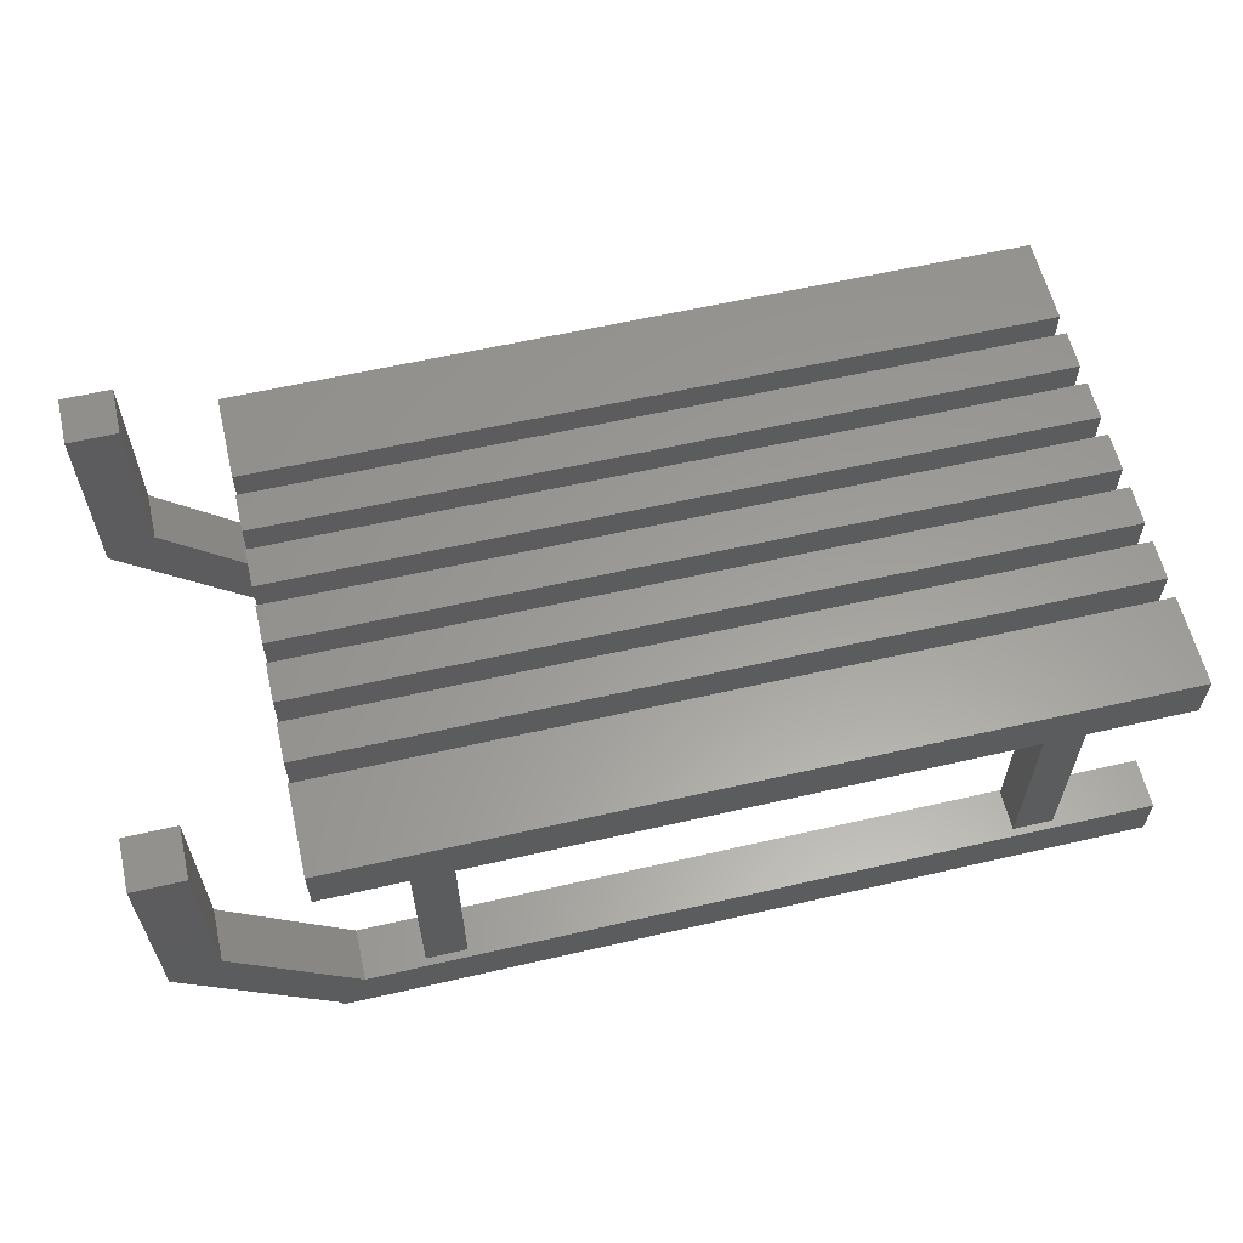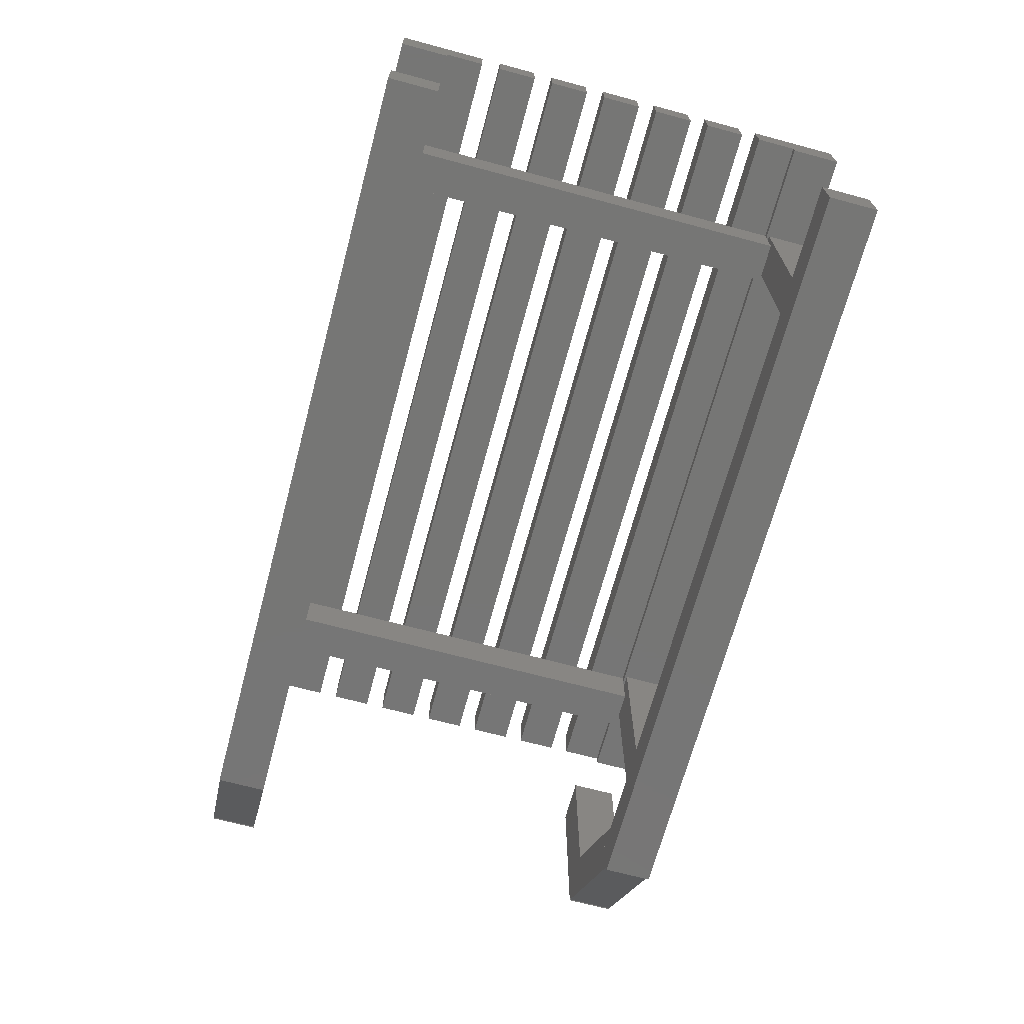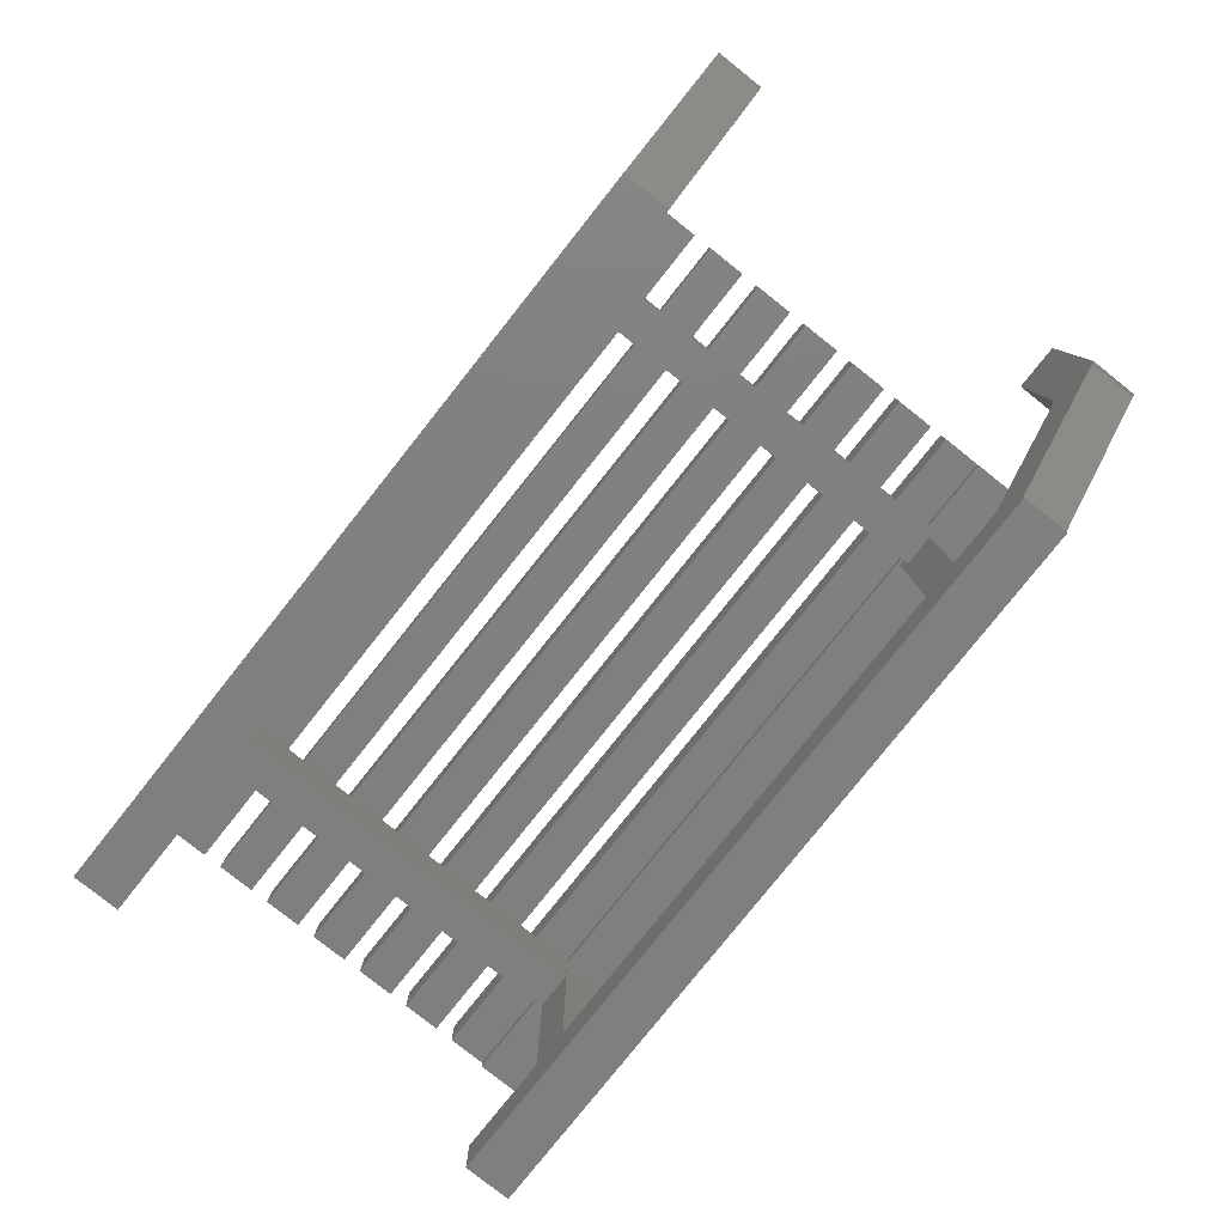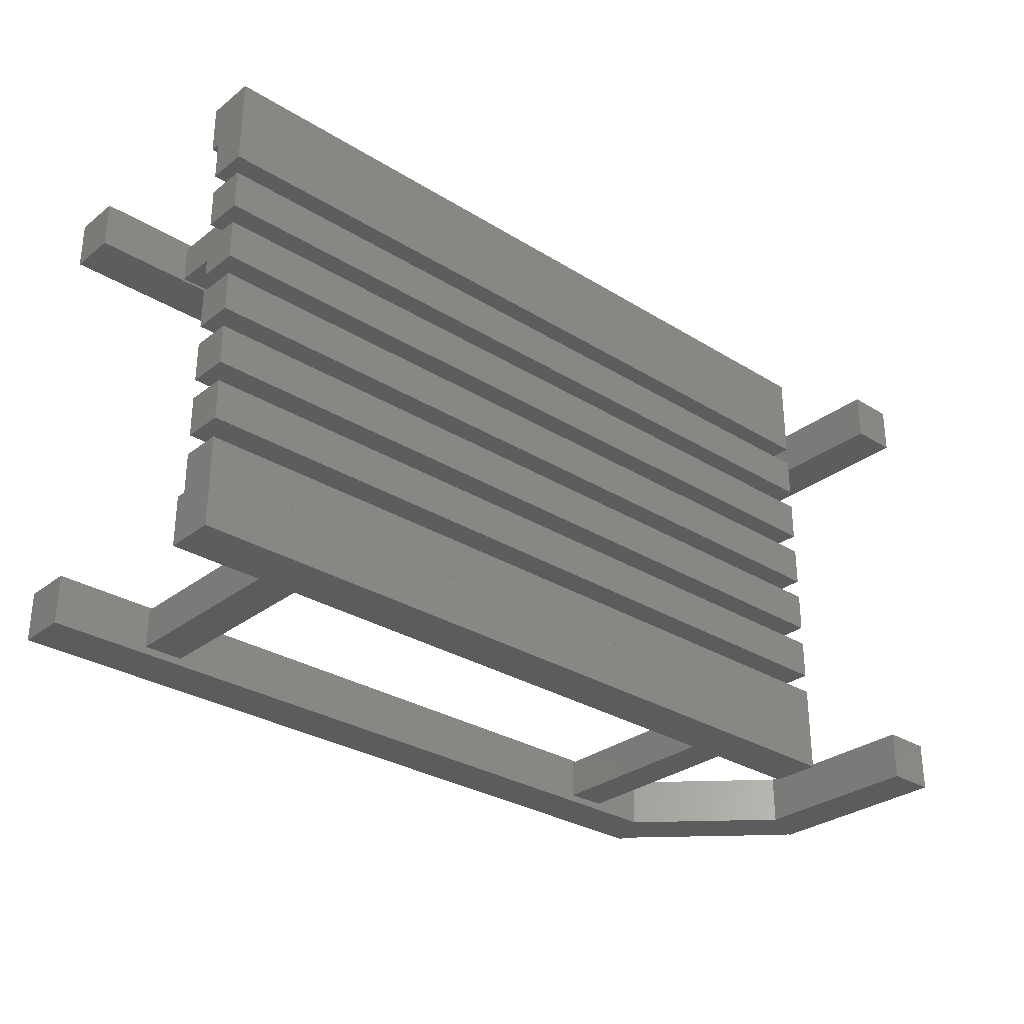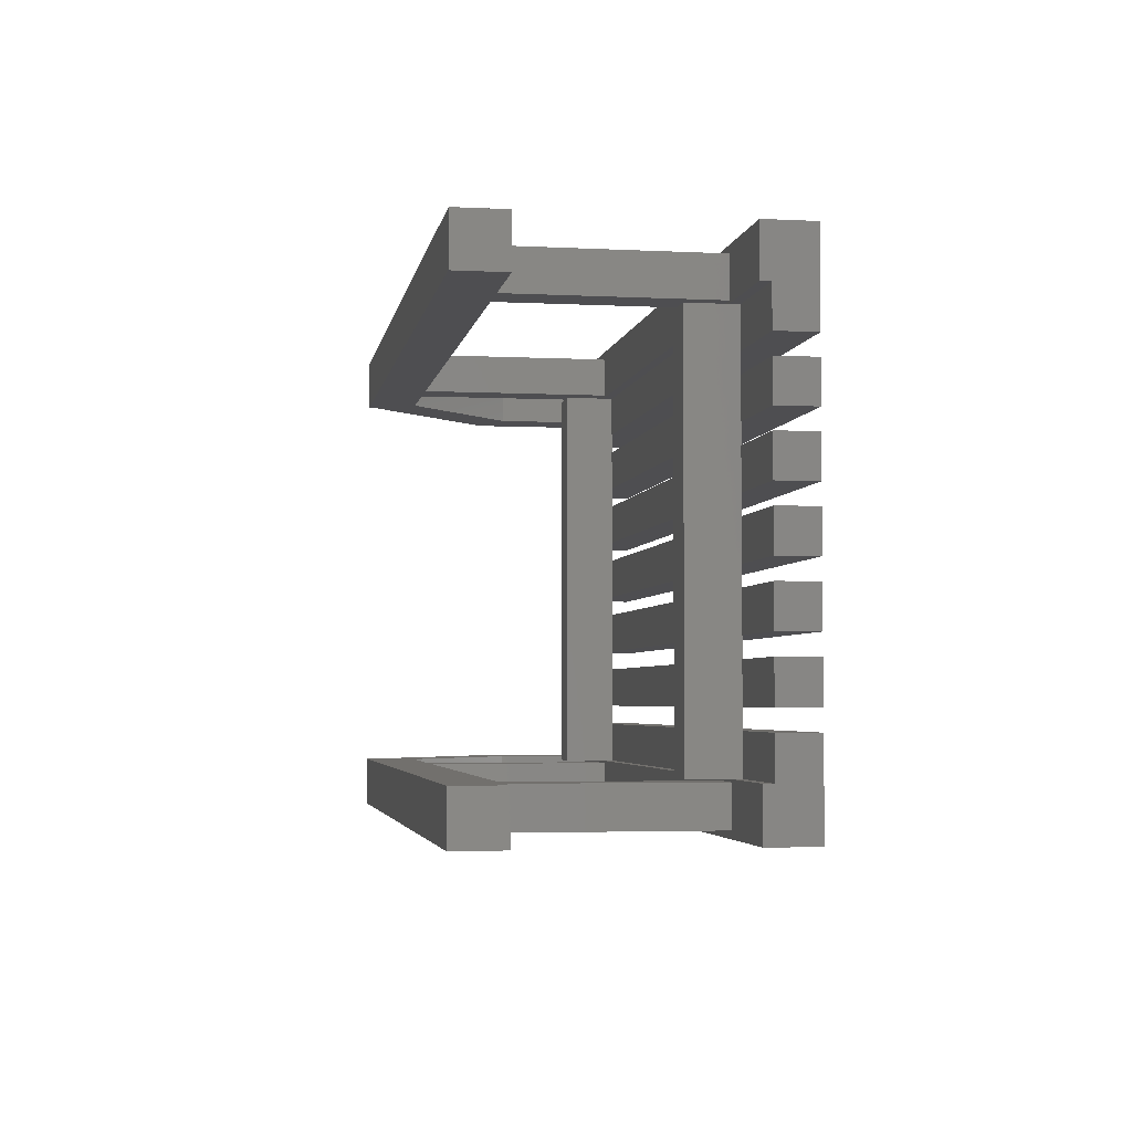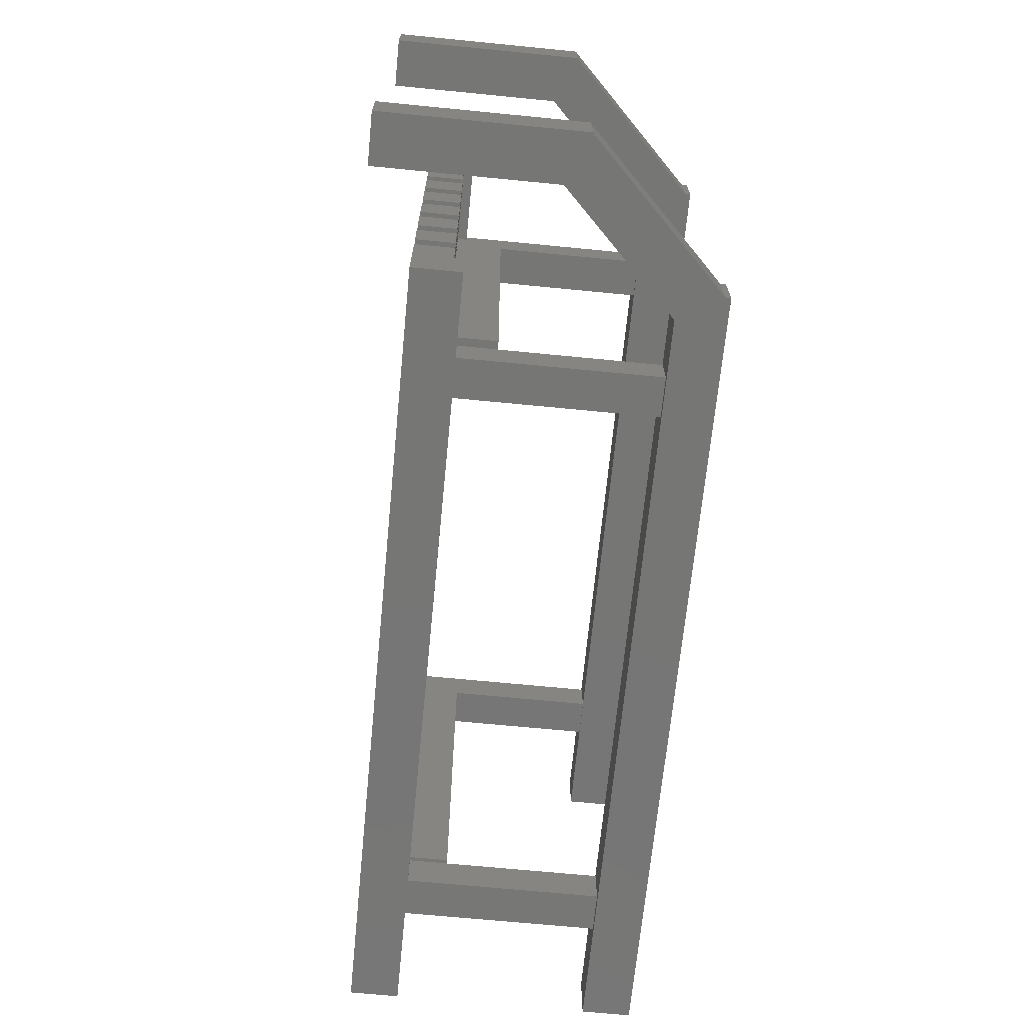
<metadata>
{"format":"stl","ext":"stl","renderer":"f3d","projection":"perspective","resolution":1024,"background":"white","views":[{"elev":60.3,"azim":166.7,"up":"+Z"},{"elev":-68.6,"azim":-105.0,"up":"+Z"},{"elev":-79.8,"azim":51.5,"up":"+Z"},{"elev":-30.1,"azim":-42.0,"up":"+Y"},{"elev":-3.6,"azim":-99.6,"up":"+Y"},{"elev":-68.6,"azim":84.4,"up":"+Y"}]}
</metadata>
<code>
# stl→obj: 164 verts, 276 faces
v -47 12.5 0
v -7 12.5 0
v -47 10 0
v -7 10 0
v -7 10 2.5
v -47 10 2.5
v -7 12.5 2.5
v -47 12.5 2.5
v -7 -12.5 0
v -7 -10 0
v -7 -12.5 2.5
v -7 -10 2.5
v -47 -12.5 0
v -47 -12.5 2.5
v -47 -10 0
v -47 -10 2.5
v -7 -12.5 12.5
v -7 -10 12.5
v -7 -12.5 15
v -7 -10 15
v -47 -12.5 12.5
v -47 -12.5 15
v -47 -10 12.5
v -47 -10 15
v -7 10 12.5
v -7 12.5 12.5
v -7 10 15
v -7 12.5 15
v -47 10 12.5
v -47 10 15
v -47 12.5 12.5
v -47 12.5 15
v -7.202 -12.5 0.08058
v -7.202 -10 0.08058
v -0.1306 -12.5 7.152
v -0.1306 -10 7.152
v -8.969 -12.5 1.848
v -1.898 -12.5 8.919
v -8.969 -10 1.848
v -1.898 -10 8.919
v -7.202 10 0.08058
v -7.202 12.5 0.08058
v -0.1306 10 7.152
v -0.1306 12.5 7.152
v -8.969 10 1.848
v -1.898 10 8.919
v -8.969 12.5 1.848
v -1.898 12.5 8.919
v -4.441e-15 -12.5 7.25
v -4.441e-15 -10 7.25
v -4.441e-15 -12.5 17.25
v -4.441e-15 -10 17.25
v -2.5 -12.5 7.25
v -2.5 -12.5 17.25
v -2.5 -10 7.25
v -2.5 -10 17.25
v -4.441e-15 10 7.25
v -4.441e-15 12.5 7.25
v -4.441e-15 10 17.25
v -4.441e-15 12.5 17.25
v -2.5 10 7.25
v -2.5 10 17.25
v -2.5 12.5 7.25
v -2.5 12.5 17.25
v -40 -12.12 2.5
v -40 -10.12 2.5
v -40 -12.12 12.5
v -40 -10.12 12.5
v -42 -12.12 2.5
v -42 -12.12 12.5
v -42 -10.12 2.5
v -42 -10.12 12.5
v -11.25 -12.12 2.5
v -11.25 -10.12 2.5
v -11.25 -12.12 12.5
v -11.25 -10.12 12.5
v -13.25 -12.12 2.5
v -13.25 -12.12 12.5
v -13.25 -10.12 2.5
v -13.25 -10.12 12.5
v -40 10.12 2.5
v -40 12.12 2.5
v -40 10.12 12.5
v -40 12.12 12.5
v -42 10.12 2.5
v -42 10.12 12.5
v -42 12.12 2.5
v -42 12.12 12.5
v -11.25 10.12 2.5
v -11.25 12.12 2.5
v -11.25 10.12 12.5
v -11.25 12.12 12.5
v -13.25 10.12 2.5
v -13.25 10.12 12.5
v -13.25 12.12 2.5
v -13.25 12.12 12.5
v -39.88 10 10.51
v -41.88 10 10.51
v -39.88 10 13.01
v -41.88 10 13.01
v -39.88 -10 10.51
v -39.88 -10 13.01
v -41.88 -10 10.51
v -41.88 -10 13.01
v -10.88 10 10.51
v -12.88 10 10.51
v -10.88 10 13.01
v -12.88 10 13.01
v -10.88 -10 10.51
v -10.88 -10 13.01
v -12.88 -10 10.51
v -12.88 -10 13.01
v -7 1 13
v -47 1 13
v -7 1 15
v -47 1 15
v -7 -1 13
v -7 -1 15
v -47 -1 13
v -47 -1 15
v -7 4 13
v -47 4 13
v -7 4 15
v -47 4 15
v -7 2 13
v -7 2 15
v -47 2 13
v -47 2 15
v -7 7 13
v -47 7 13
v -7 7 15
v -47 7 15
v -7 5 13
v -7 5 15
v -47 5 13
v -47 5 15
v -7 -2 13
v -47 -2 13
v -7 -2 15
v -47 -2 15
v -7 -4 13
v -7 -4 15
v -47 -4 13
v -47 -4 15
v -7 -5 13
v -47 -5 13
v -7 -5 15
v -47 -5 15
v -7 -7 13
v -7 -7 15
v -47 -7 13
v -47 -7 15
v -7 10 13
v -47 10 13
v -7 8 13
v -7 8 15
v -47 8 13
v -47 8 15
v -7 -8 13
v -47 -8 13
v -7 -8 15
v -47 -8 15
v -7 -10 13
v -47 -10 13
f 1 2 3
f 3 2 4
f 5 6 4
f 4 6 3
f 4 2 5
f 5 2 7
f 1 3 8
f 8 3 6
f 2 1 7
f 7 1 8
f 7 8 5
f 5 8 6
f 9 10 11
f 11 10 12
f 13 9 14
f 14 9 11
f 15 13 16
f 16 13 14
f 10 15 12
f 12 15 16
f 12 16 11
f 11 16 14
f 15 10 13
f 13 10 9
f 17 18 19
f 19 18 20
f 21 17 22
f 22 17 19
f 23 21 24
f 24 21 22
f 18 23 20
f 20 23 24
f 20 24 19
f 19 24 22
f 23 18 21
f 21 18 17
f 25 26 27
f 27 26 28
f 29 25 30
f 30 25 27
f 31 29 32
f 32 29 30
f 26 31 28
f 28 31 32
f 28 32 27
f 27 32 30
f 31 26 29
f 29 26 25
f 33 34 35
f 35 34 36
f 37 33 38
f 38 33 35
f 39 37 40
f 40 37 38
f 34 39 36
f 36 39 40
f 36 40 35
f 35 40 38
f 39 34 37
f 37 34 33
f 41 42 43
f 43 42 44
f 45 41 46
f 46 41 43
f 47 45 48
f 48 45 46
f 42 47 44
f 44 47 48
f 44 48 43
f 43 48 46
f 47 42 45
f 45 42 41
f 49 50 51
f 51 50 52
f 53 49 54
f 54 49 51
f 55 53 56
f 56 53 54
f 50 55 52
f 52 55 56
f 52 56 51
f 51 56 54
f 55 50 53
f 53 50 49
f 57 58 59
f 59 58 60
f 61 57 62
f 62 57 59
f 63 61 64
f 64 61 62
f 58 63 60
f 60 63 64
f 60 64 59
f 59 64 62
f 63 58 61
f 61 58 57
f 65 66 67
f 67 66 68
f 69 65 70
f 70 65 67
f 71 69 72
f 72 69 70
f 66 71 68
f 68 71 72
f 68 72 67
f 67 72 70
f 71 66 69
f 69 66 65
f 73 74 75
f 75 74 76
f 77 73 78
f 78 73 75
f 79 77 80
f 80 77 78
f 74 79 76
f 76 79 80
f 76 80 75
f 75 80 78
f 79 74 77
f 77 74 73
f 81 82 83
f 83 82 84
f 85 81 86
f 86 81 83
f 87 85 88
f 88 85 86
f 82 87 84
f 84 87 88
f 84 88 83
f 83 88 86
f 87 82 85
f 85 82 81
f 89 90 91
f 91 90 92
f 93 89 94
f 94 89 91
f 95 93 96
f 96 93 94
f 90 95 92
f 92 95 96
f 92 96 91
f 91 96 94
f 95 90 93
f 93 90 89
f 97 98 99
f 99 98 100
f 101 97 102
f 102 97 99
f 103 101 104
f 104 101 102
f 98 103 100
f 100 103 104
f 104 102 100
f 100 102 99
f 98 97 103
f 103 97 101
f 105 106 107
f 107 106 108
f 109 105 110
f 110 105 107
f 111 109 112
f 112 109 110
f 106 111 108
f 108 111 112
f 112 110 108
f 108 110 107
f 106 105 111
f 111 105 109
f 25 26 27
f 27 26 28
f 29 25 30
f 30 25 27
f 31 29 32
f 32 29 30
f 26 31 28
f 28 31 32
f 28 32 27
f 27 32 30
f 31 26 29
f 29 26 25
f 113 114 115
f 115 114 116
f 117 113 118
f 118 113 115
f 119 117 120
f 120 117 118
f 114 119 116
f 116 119 120
f 120 118 116
f 116 118 115
f 114 113 119
f 119 113 117
f 121 122 123
f 123 122 124
f 125 121 126
f 126 121 123
f 127 125 128
f 128 125 126
f 122 127 124
f 124 127 128
f 128 126 124
f 124 126 123
f 122 121 127
f 127 121 125
f 129 130 131
f 131 130 132
f 133 129 134
f 134 129 131
f 135 133 136
f 136 133 134
f 130 135 132
f 132 135 136
f 136 134 132
f 132 134 131
f 130 129 135
f 135 129 133
f 137 138 139
f 139 138 140
f 141 137 142
f 142 137 139
f 143 141 144
f 144 141 142
f 138 143 140
f 140 143 144
f 144 142 140
f 140 142 139
f 138 137 143
f 143 137 141
f 145 146 147
f 147 146 148
f 149 145 150
f 150 145 147
f 151 149 152
f 152 149 150
f 146 151 148
f 148 151 152
f 152 150 148
f 148 150 147
f 146 145 151
f 151 145 149
f 129 130 131
f 131 130 132
f 133 129 134
f 134 129 131
f 135 133 136
f 136 133 134
f 130 135 132
f 132 135 136
f 136 134 132
f 132 134 131
f 130 129 135
f 135 129 133
f 153 154 27
f 27 154 30
f 155 153 156
f 156 153 27
f 157 155 158
f 158 155 156
f 154 157 30
f 30 157 158
f 158 156 30
f 30 156 27
f 154 153 157
f 157 153 155
f 159 160 161
f 161 160 162
f 163 159 20
f 20 159 161
f 164 163 24
f 24 163 20
f 160 164 162
f 162 164 24
f 24 20 162
f 162 20 161
f 160 159 164
f 164 159 163

</code>
